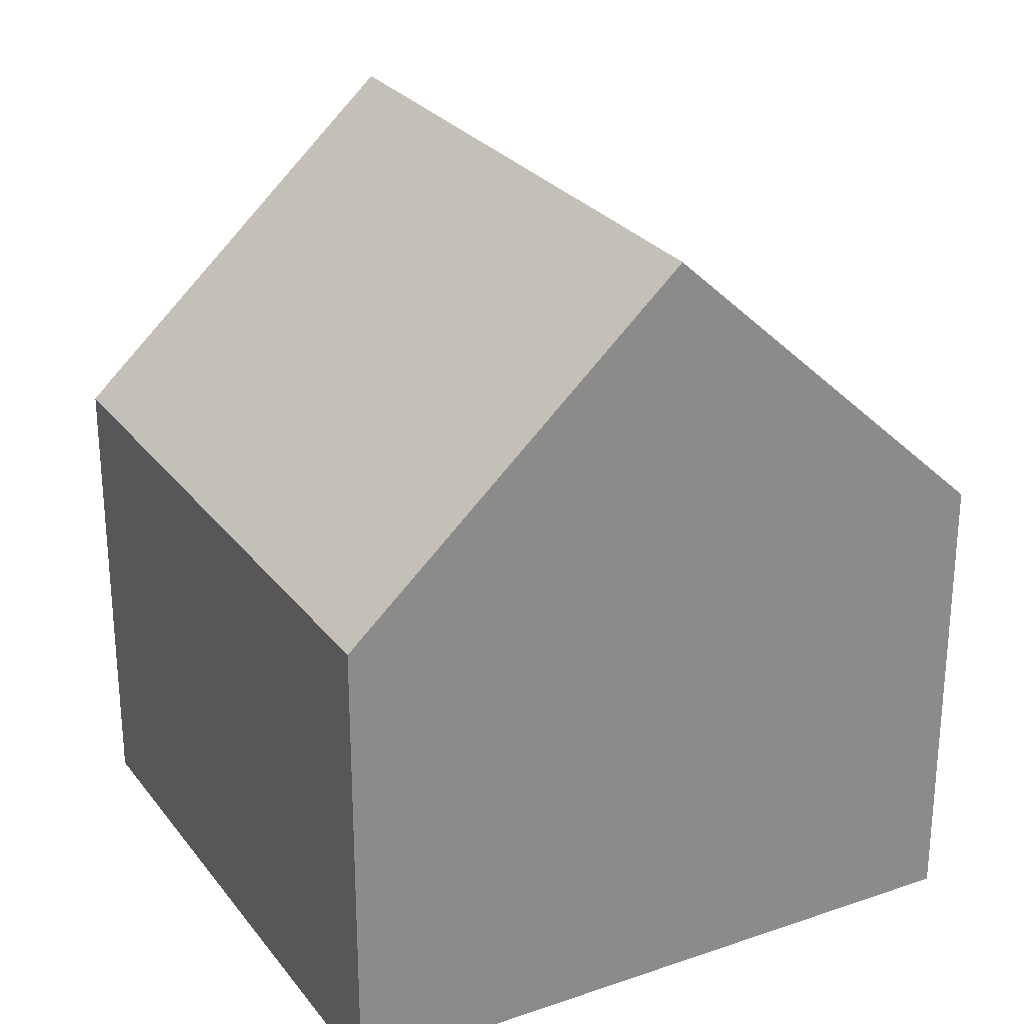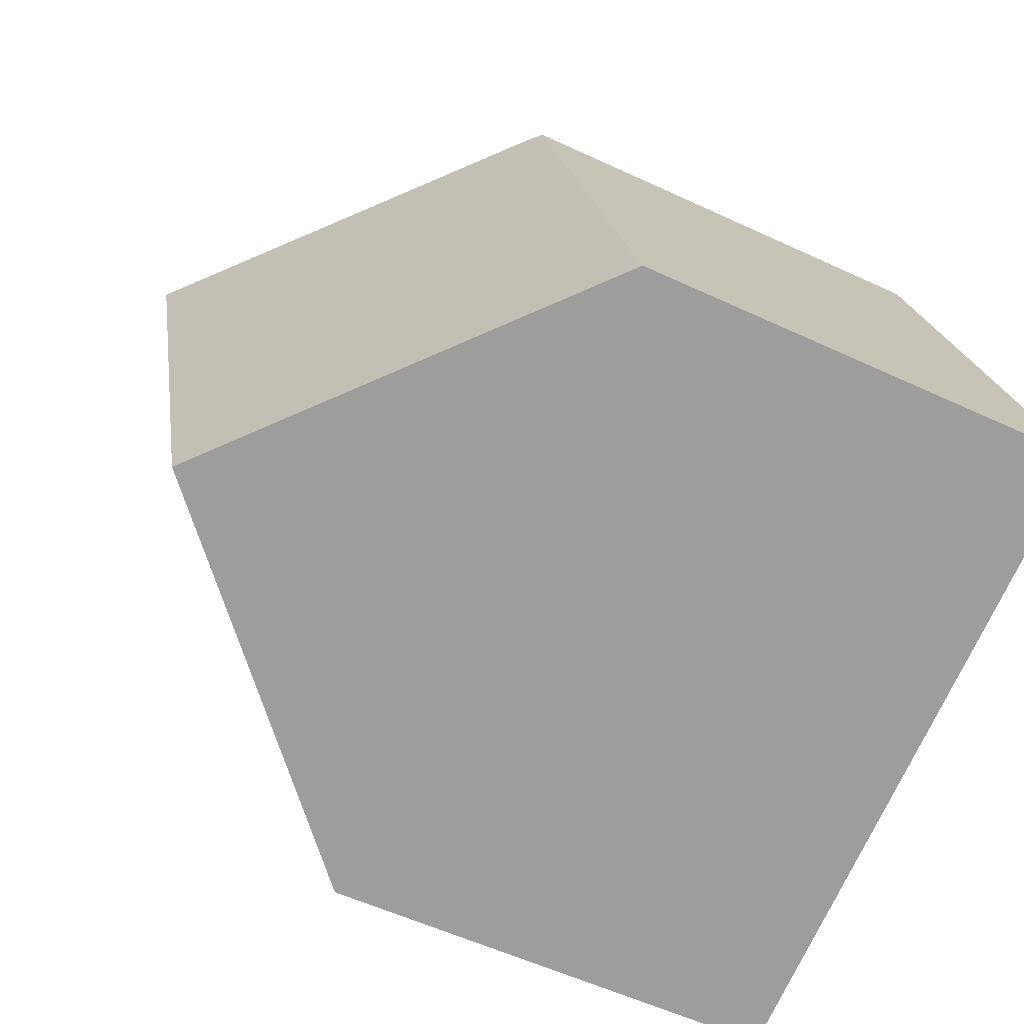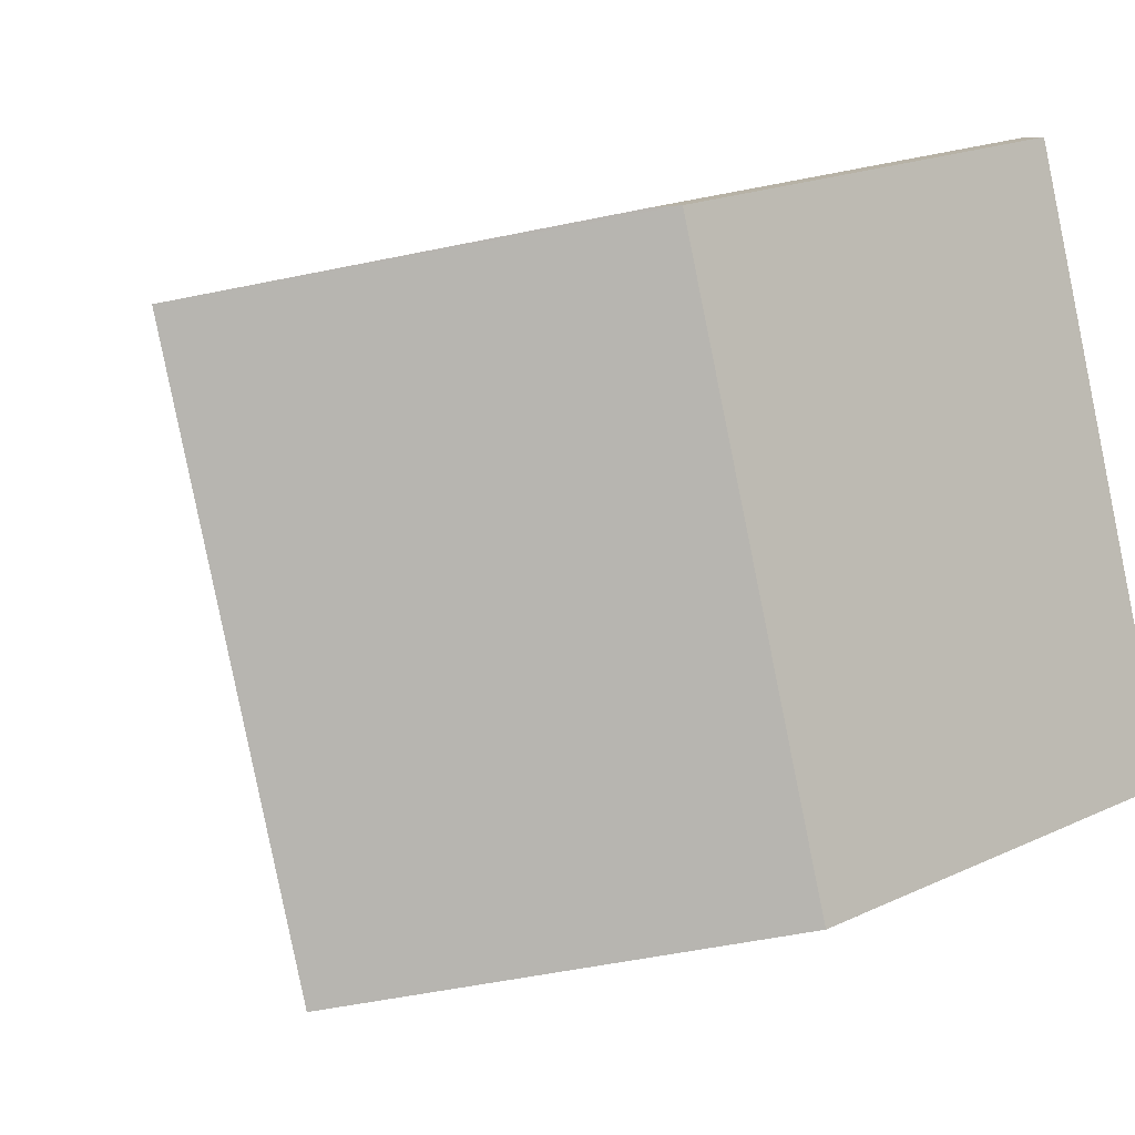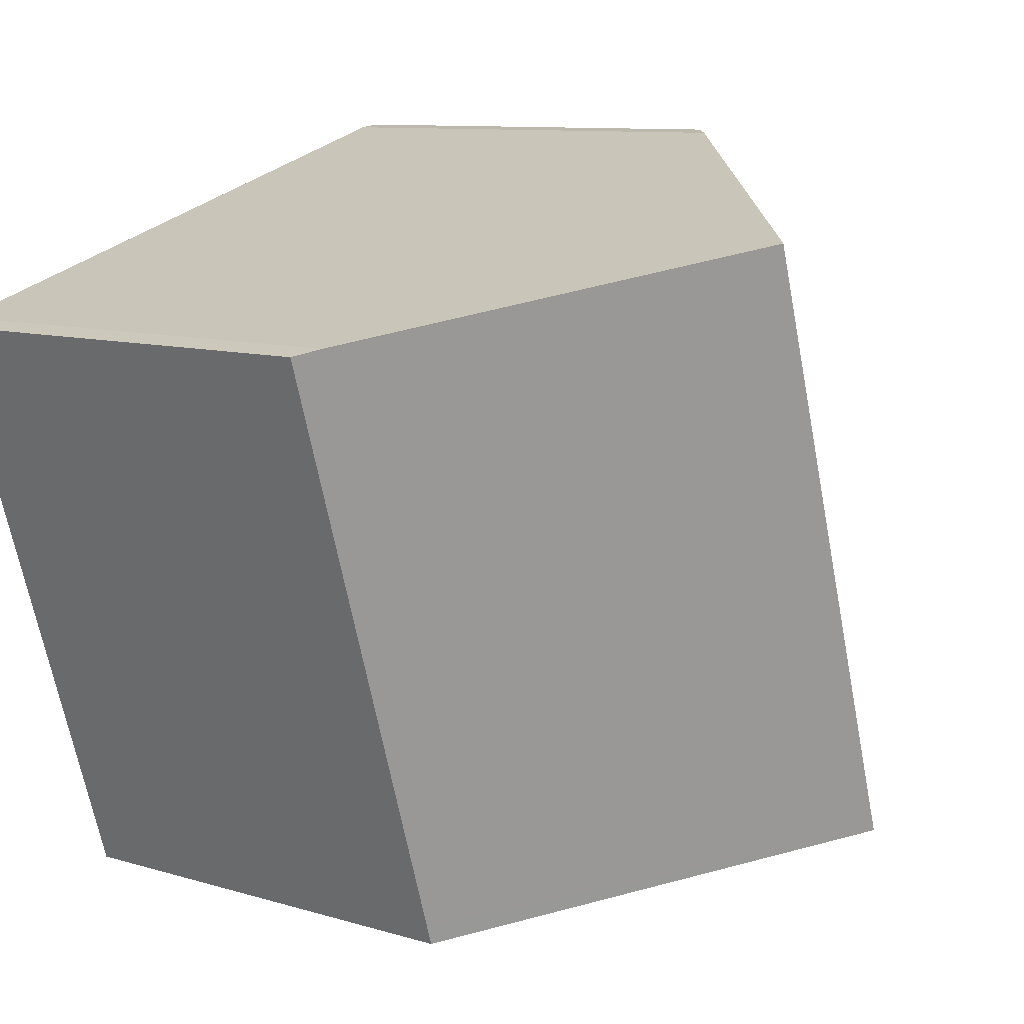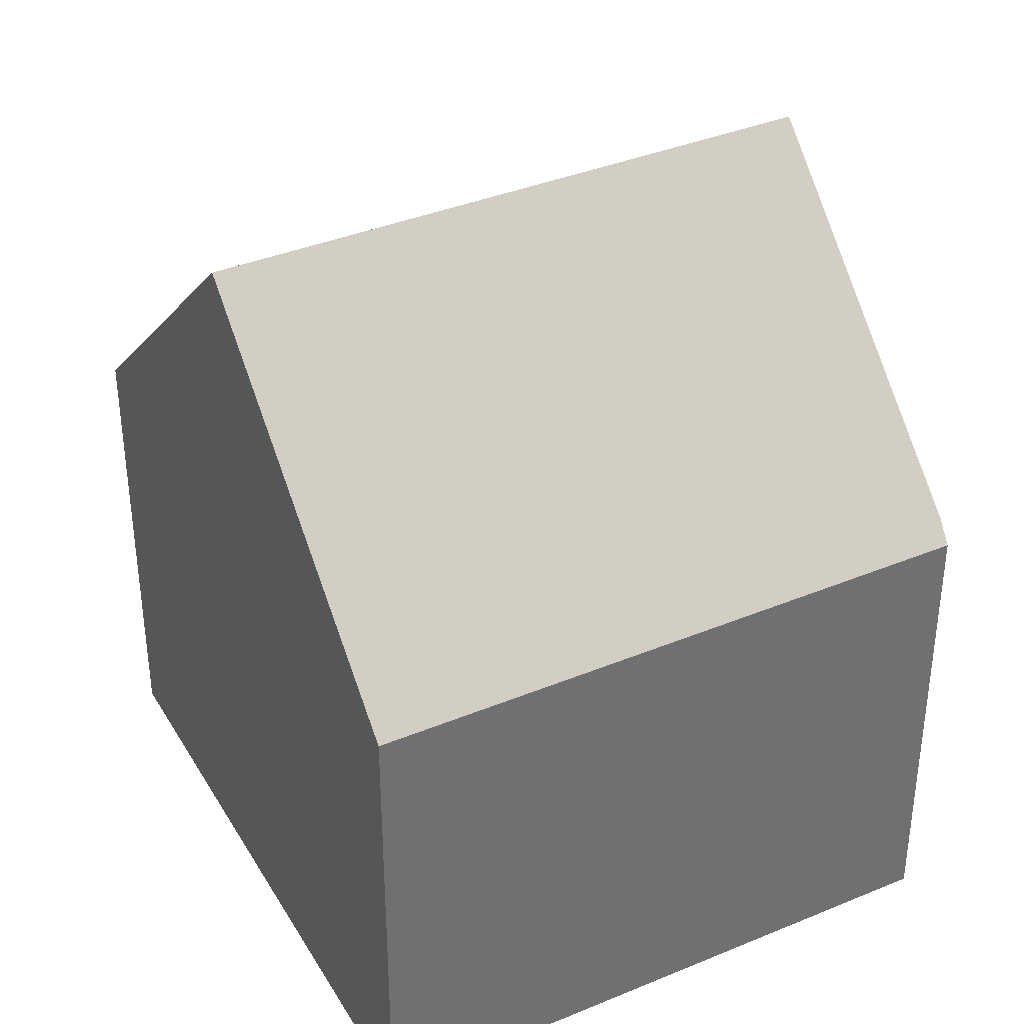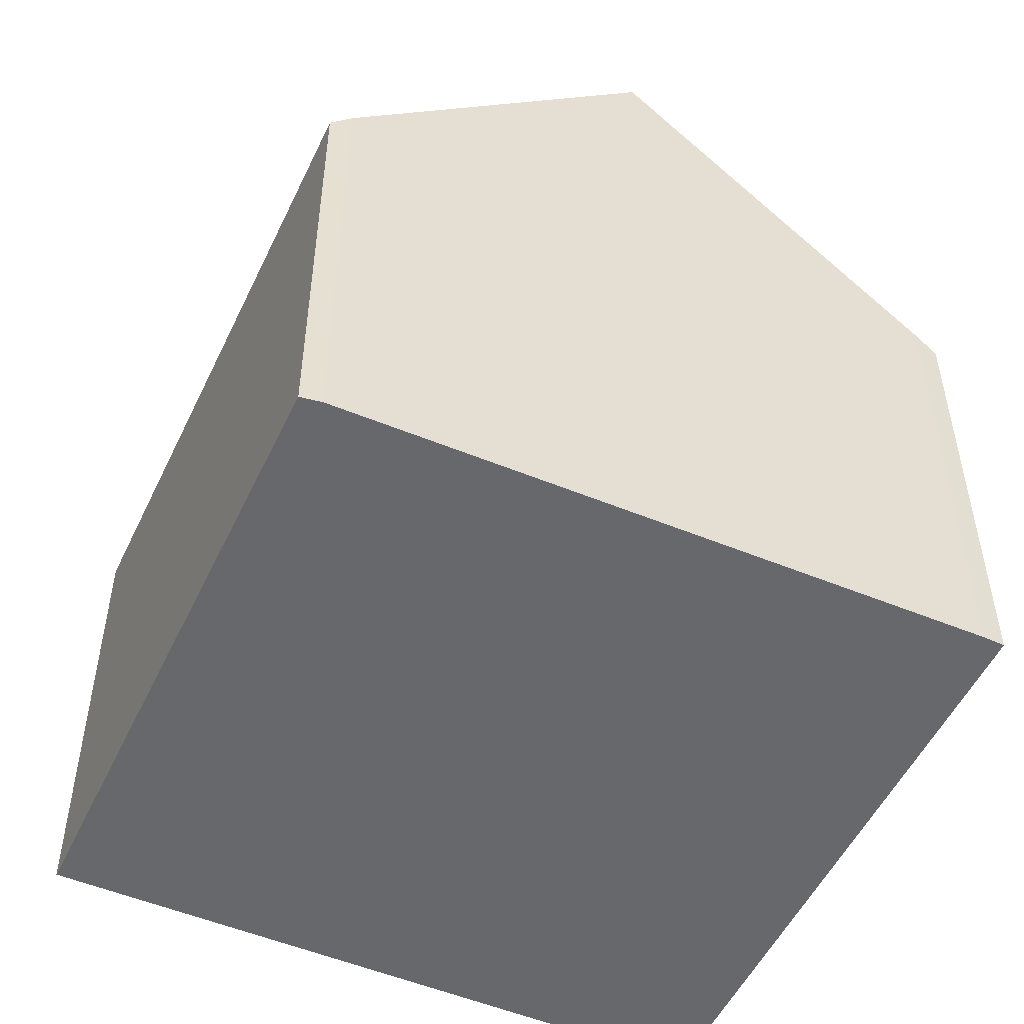
<metadata>
{"format":"obj","ext":"obj","renderer":"f3d","projection":"perspective","resolution":1024,"background":"white","views":[{"elev":27.0,"azim":168.7,"up":"+Y"},{"elev":-54.9,"azim":-116.4,"up":"+Z"},{"elev":19.1,"azim":-131.5,"up":"+Z"},{"elev":9.7,"azim":128.1,"up":"+Z"},{"elev":37.3,"azim":-100.5,"up":"+Y"},{"elev":-52.3,"azim":-7.4,"up":"+Y"}]}
</metadata>
<code>
v  4.971 11.94 -1.504
v  10.04 7.157 -2.711
v  9.946 7.156 -3.01
v  12.88 7.156 6.206
v  7.9 11.94 7.699
v  12.56 7.463 6.315
v  2.893 7.148 9.133
v  0 7.16 4.384e-16
v  3.214 7.442 9.089
v  3.214 -5.565e-16 9.089
v  2.893 -5.592e-16 9.133
v  12.56 -3.867e-16 6.315
v  7.9 -4.714e-16 7.699
v  12.88 -3.8e-16 6.206
v  10.04 1.66e-16 -2.711
v  9.946 1.843e-16 -3.01
v  4.971 9.209e-17 -1.504
v  0 0 0
g defaultobject
f 1 2 3
f 2 1 4
f 4 1 5
f 4 5 6
f 7 1 8
f 1 7 5
f 5 7 9
f 7 10 9
f 10 7 11
f 9 6 5
f 6 9 10
f 6 10 12
f 12 10 13
f 12 4 6
f 4 12 14
f 14 2 4
f 2 14 15
f 2 15 3
f 3 15 16
f 3 8 1
f 8 3 16
f 8 16 17
f 8 17 18
f 18 7 8
f 7 18 11
f 12 15 14
f 15 12 13
f 15 13 10
f 15 10 11
f 15 11 18
f 15 18 17
f 15 17 16

</code>
